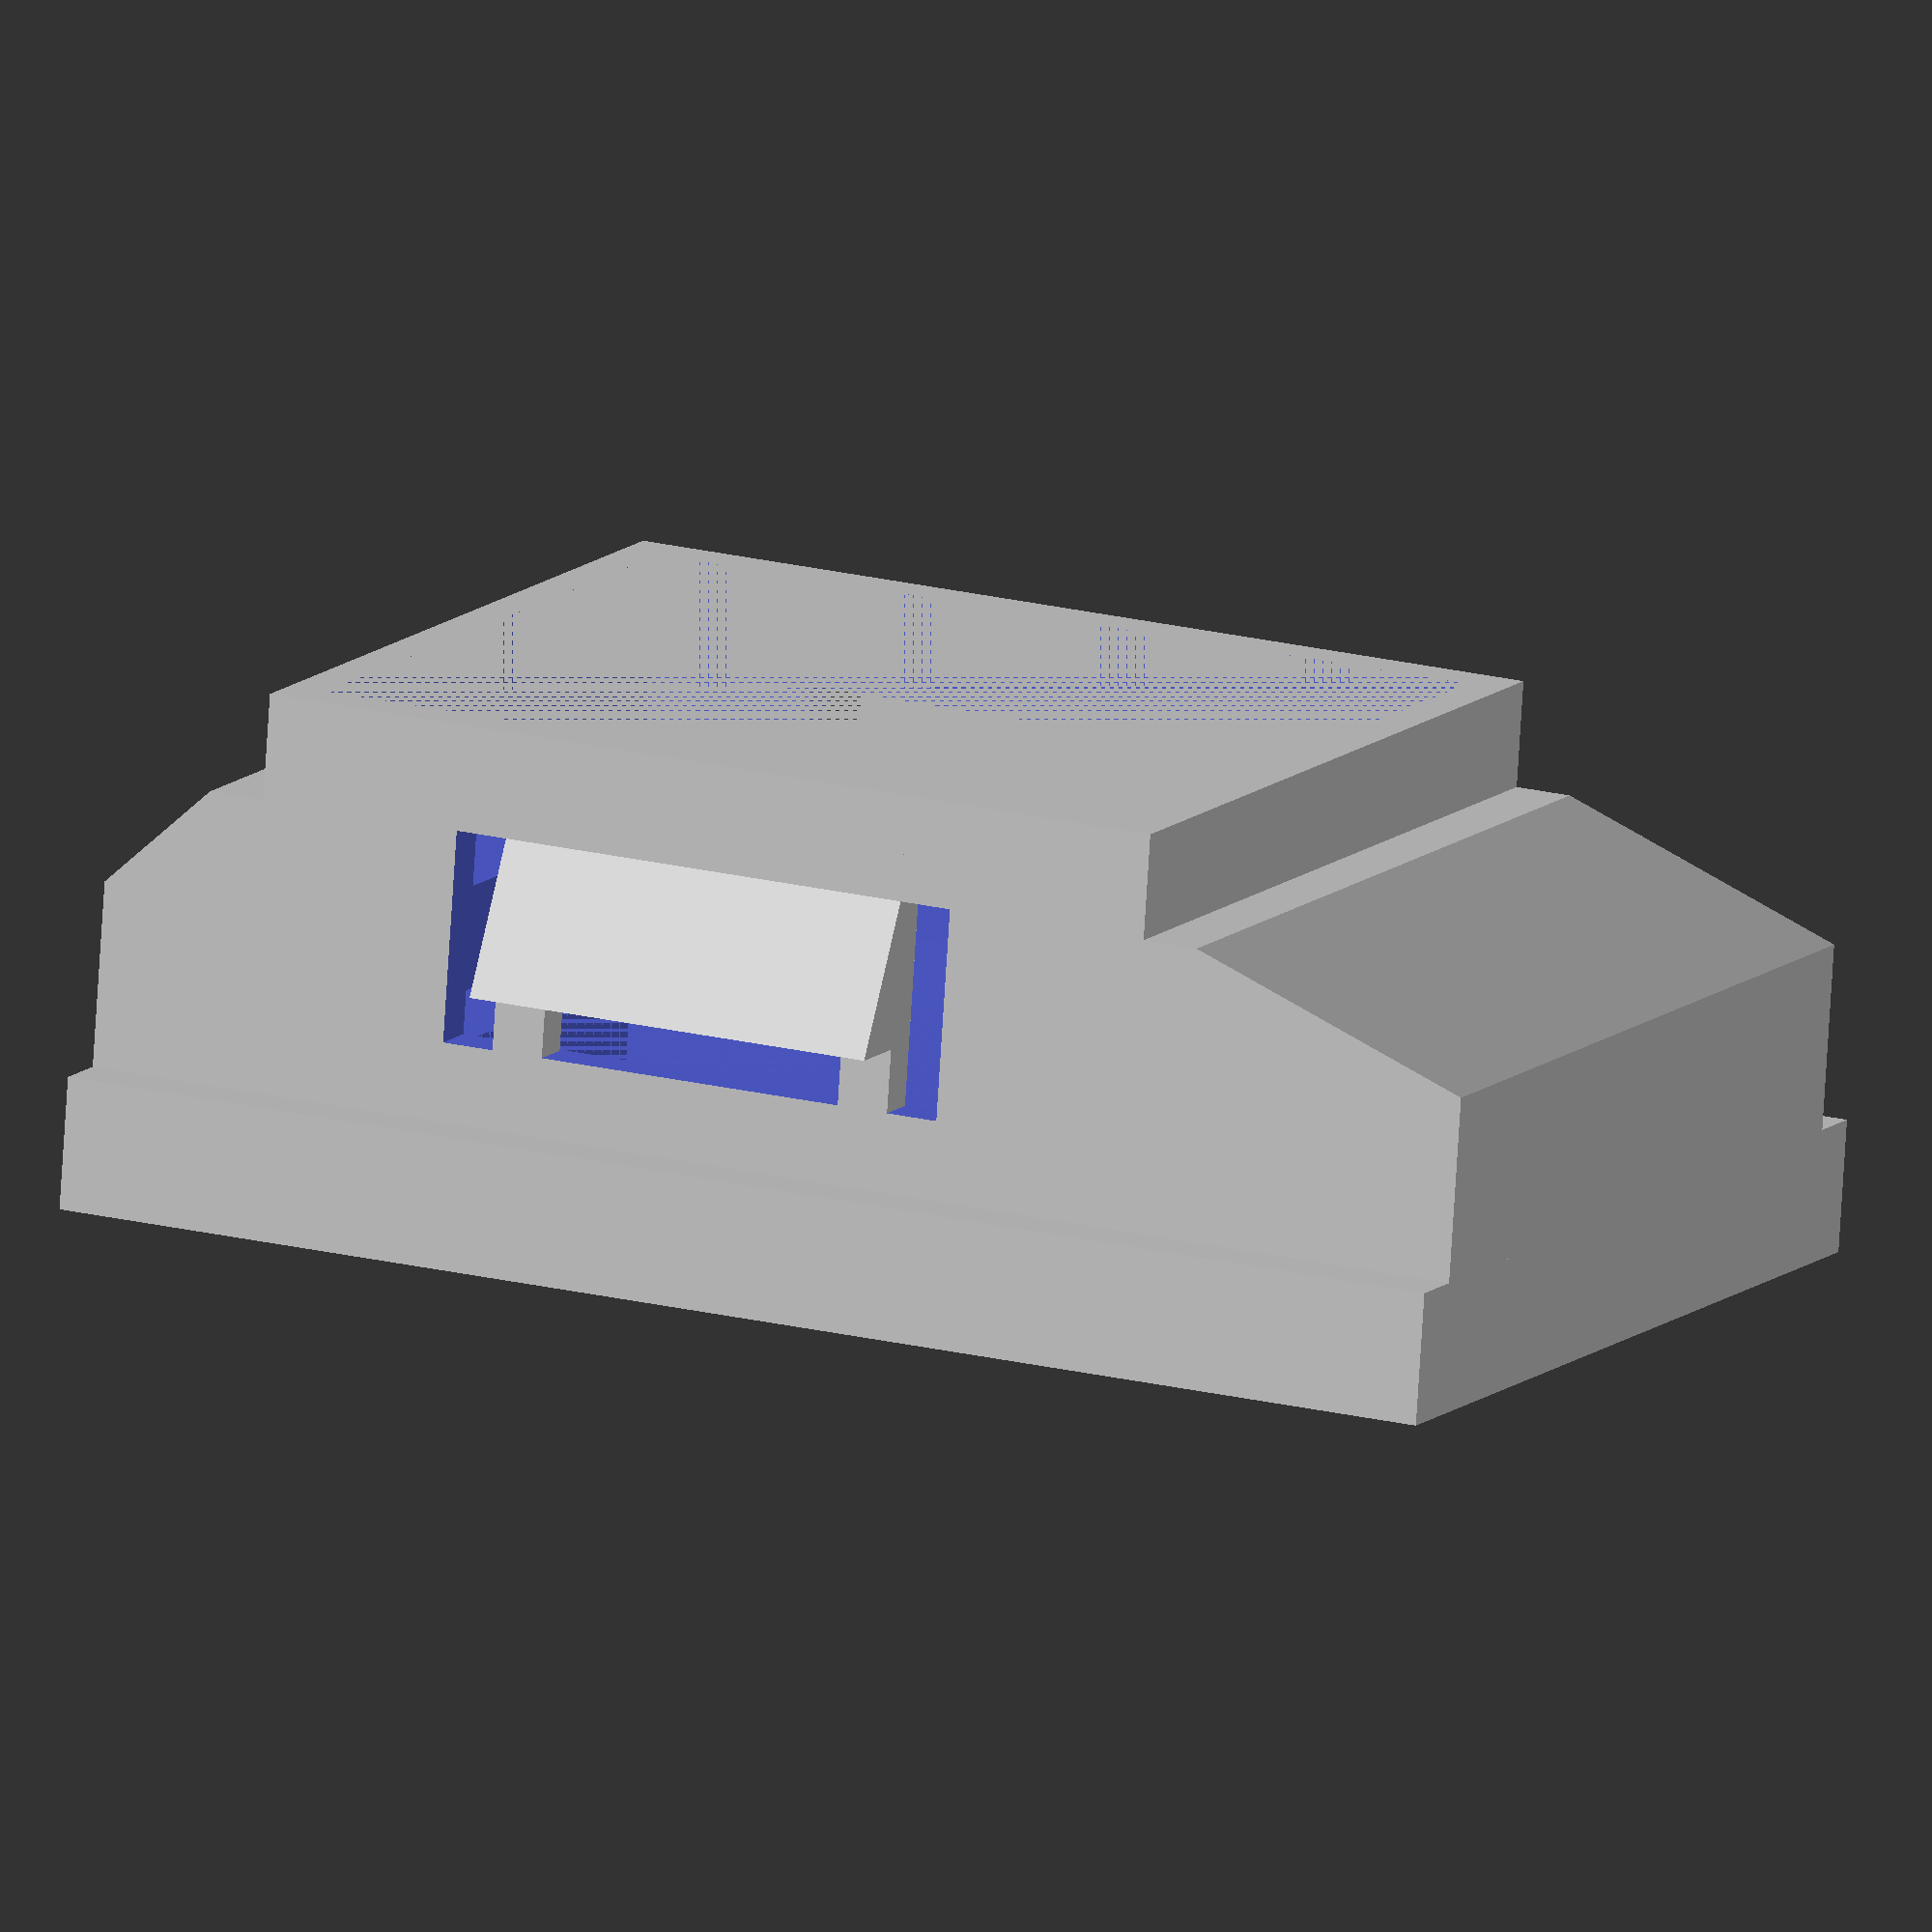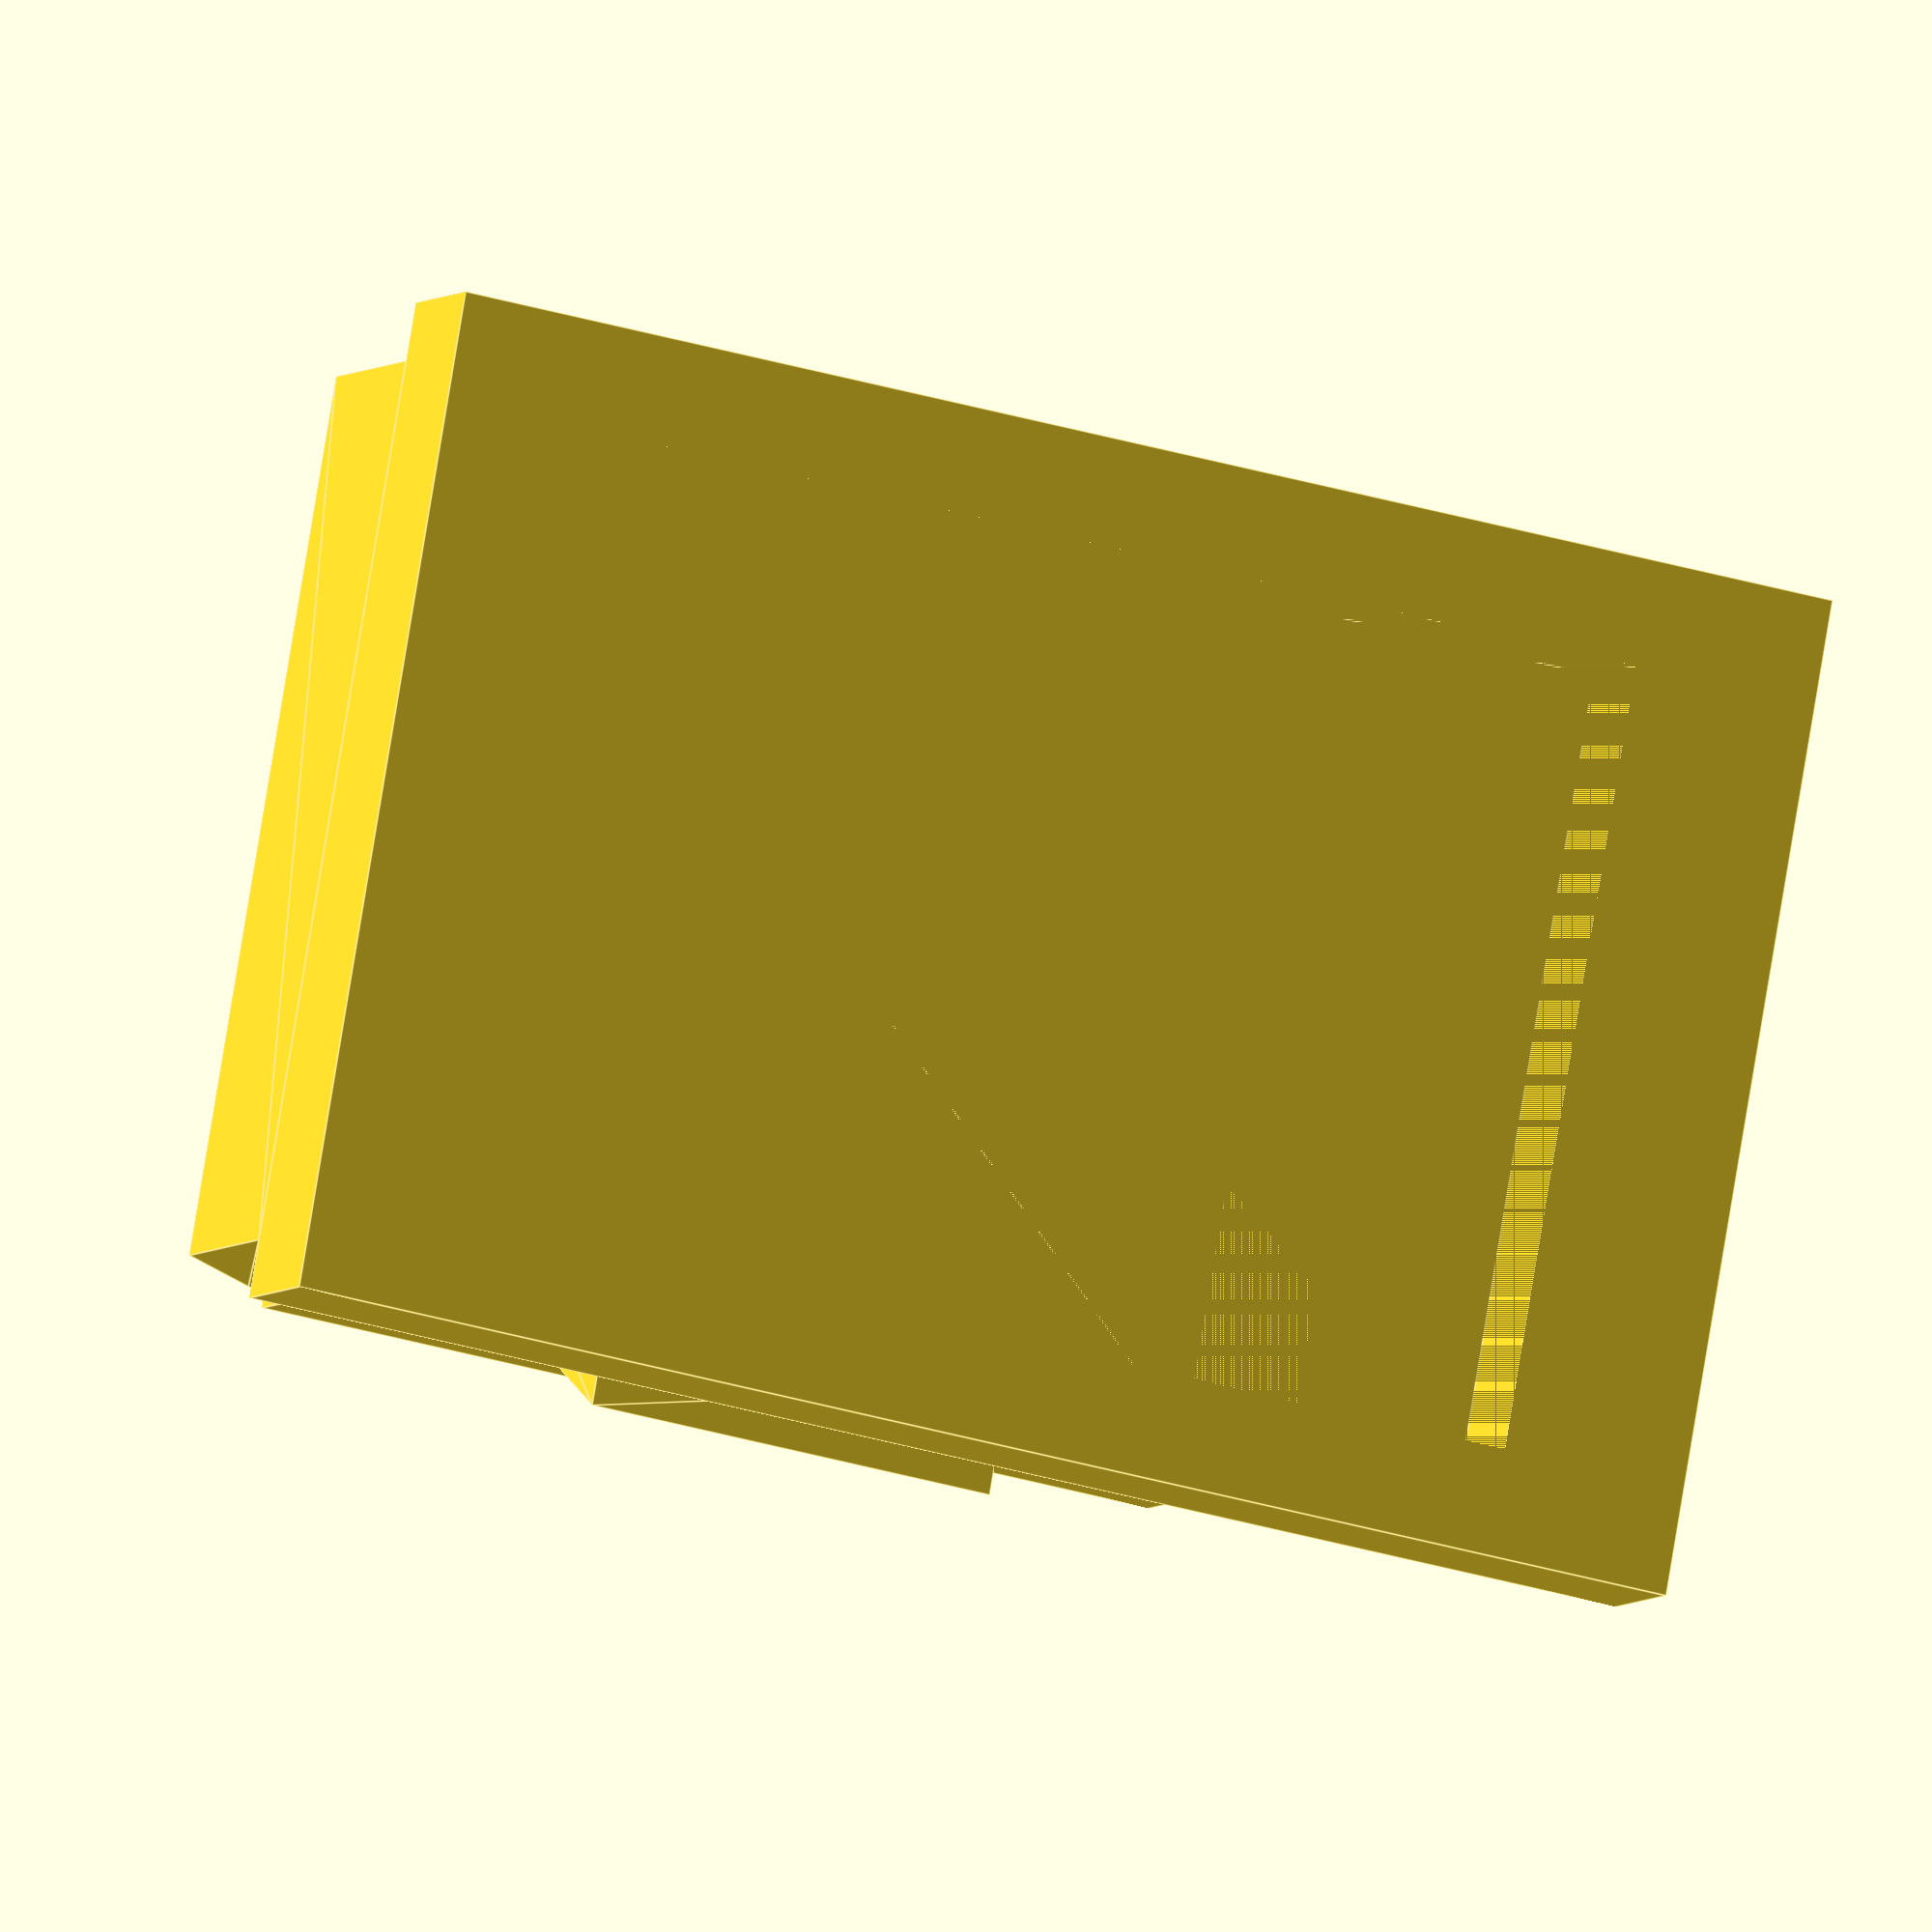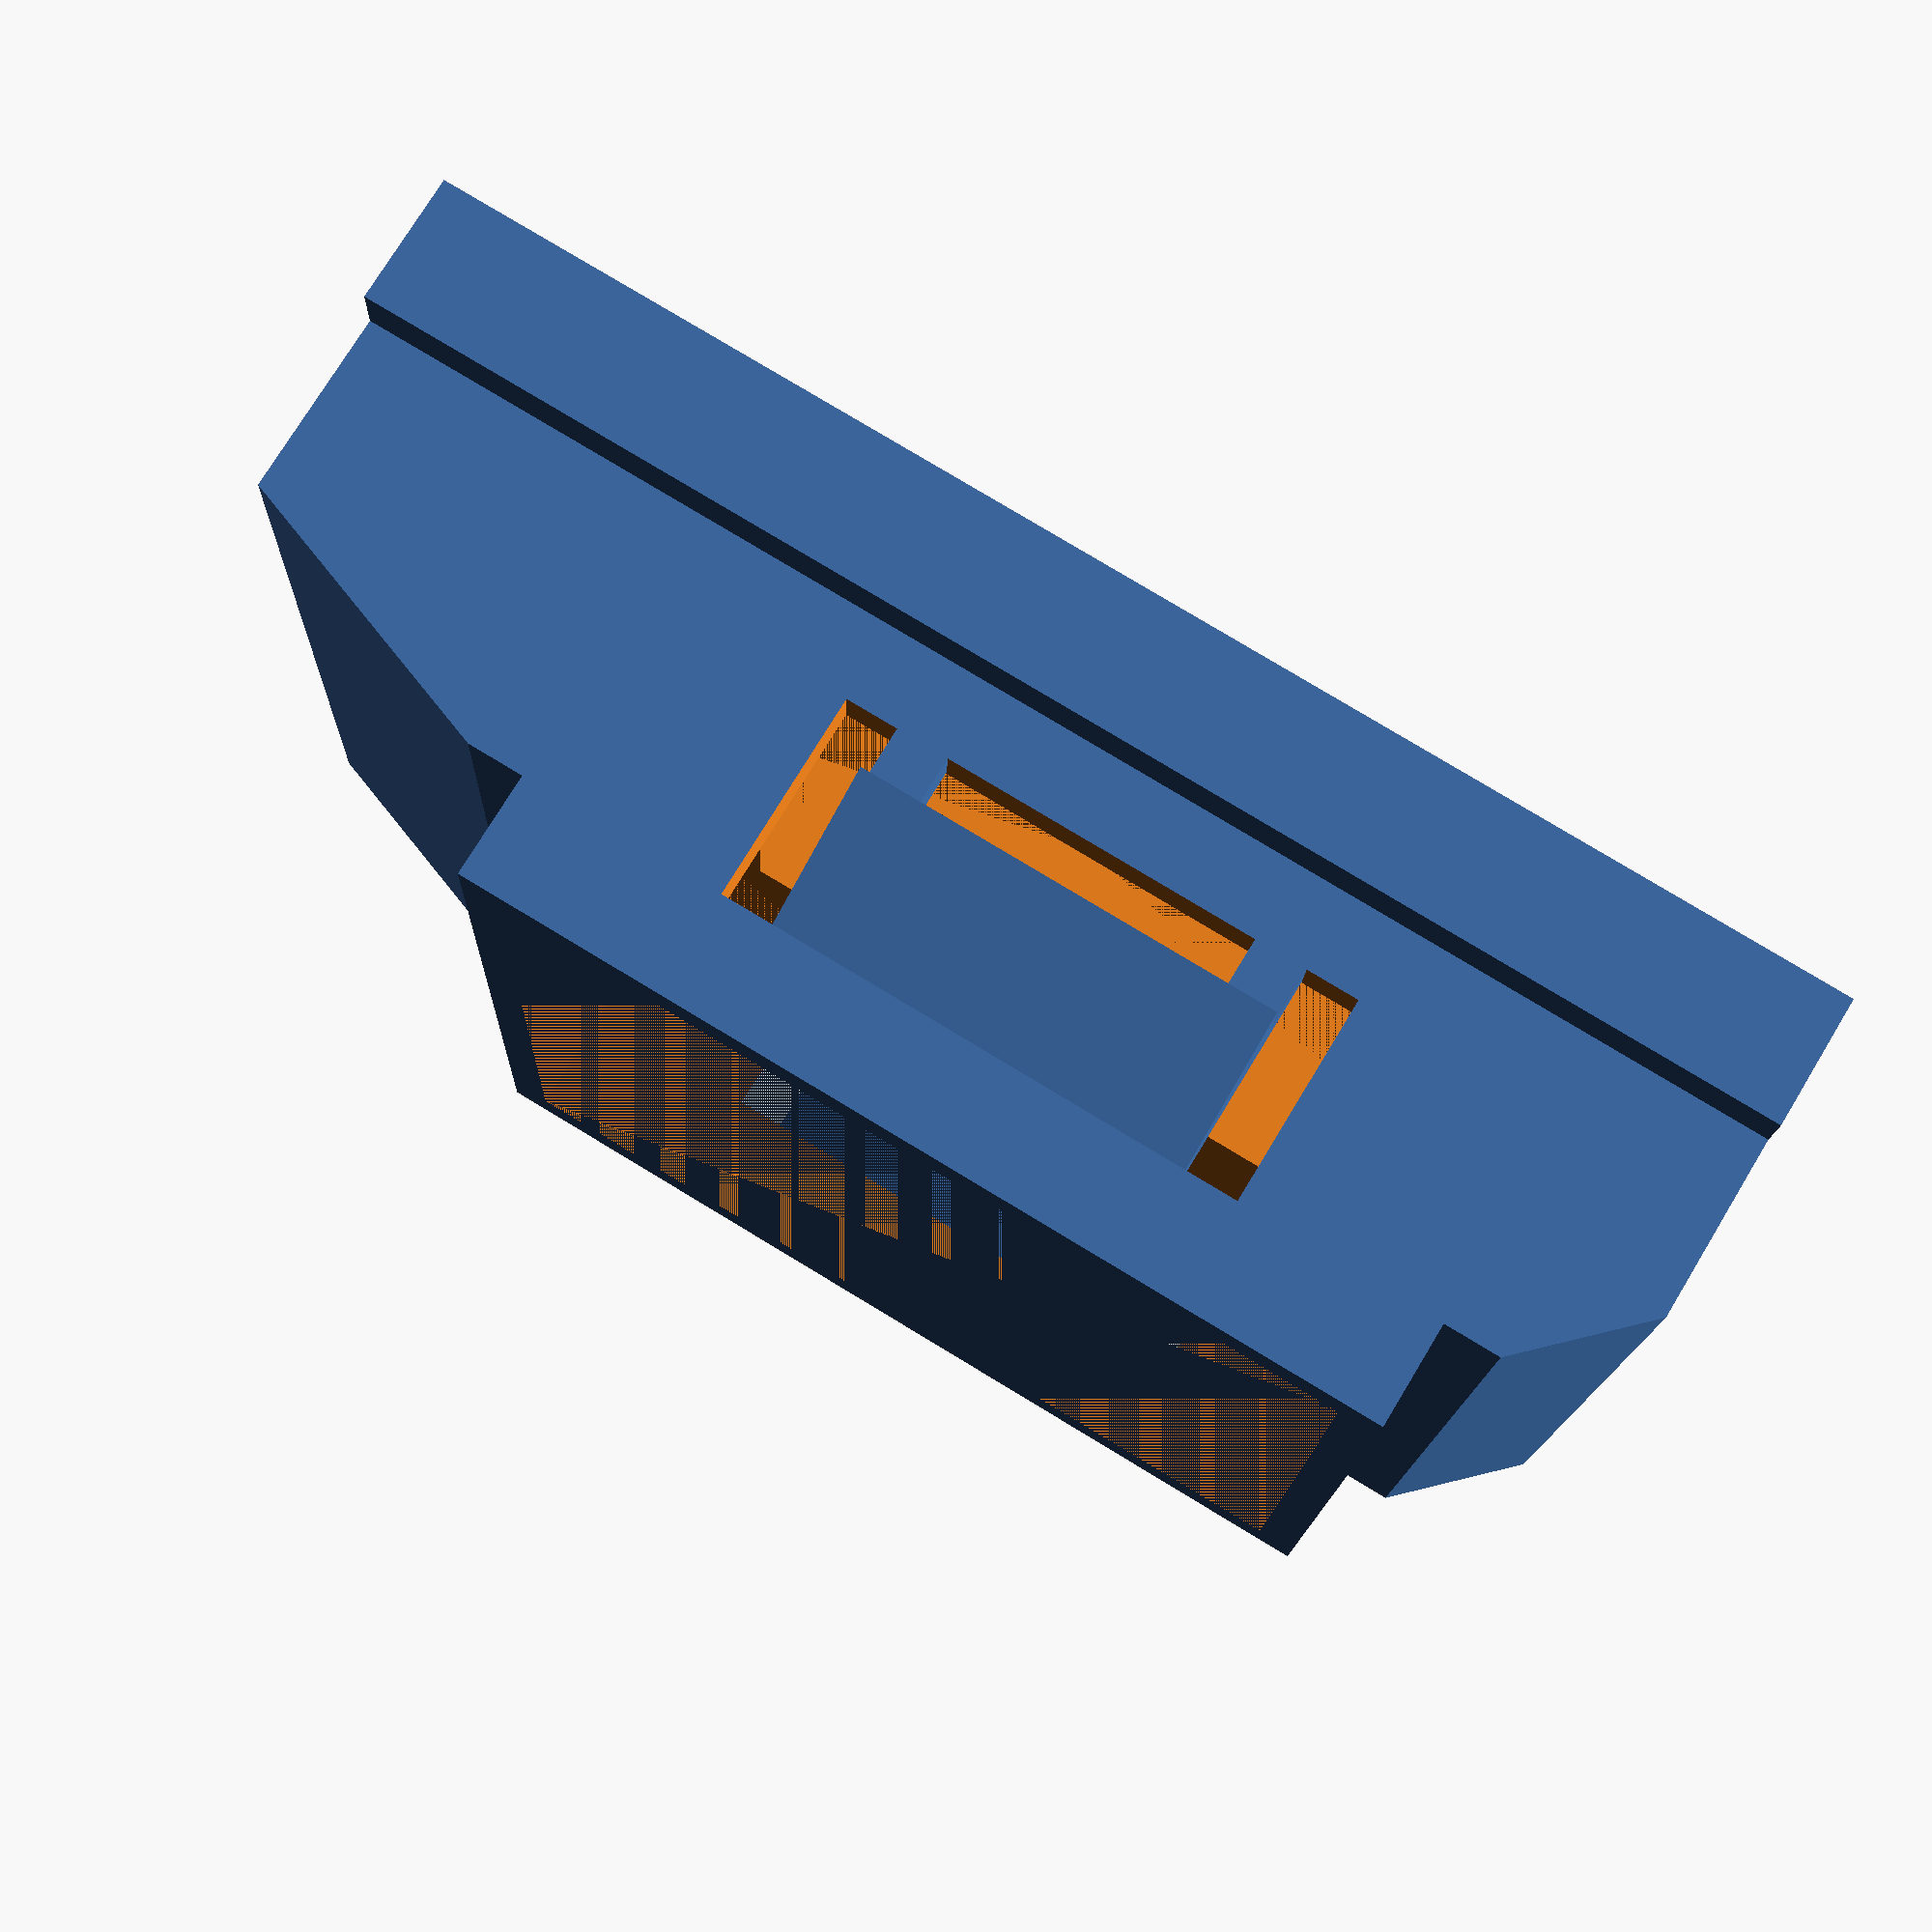
<openscad>
module mybox(width=0, height=0, depth=0, x=0, x1=undef, x2=undef, y=0, y1=undef, y2=undef, z=0, z1=undef, z2=undef) {
    center = [
        x1 == undef || x2 == undef ? x : (x1+x2)/2,
        y1 == undef || y2 == undef ? y : (y1+y2)/2,
        z1 == undef || z2 == undef ? z : (z1+z2)/2,
    ];
    size = [
        x1 == undef || x2 == undef ? width : abs(x2-x1),
        y1 == undef || y2 == undef ? height : abs(y2-y1),
        z1 == undef || z2 == undef ? depth : abs(z2-z1),
    ];
    translate(center) {
        cube(size=size, center=true);
    }
};

module keystone_adapter() {
    intersection() {
        //mybox(x1=-50, x2=0, height=100, depth=50);

        difference() {
            union() {
                difference() {
                    union() {
                        mybox(width=16.6, height=17.85, z1=0.00, z2= 2);
                        hull() {
                            mybox(width=16.6, height=20, z1=2, z2= 7.50);
                            mybox(width=16.6, y1=-12, y2=15.5, z1=4.00, z2= 7.50);
                        }
                        mybox(width=18.8, y1=-12, y2=15.5, z1=7.50, z2=10.00);
                        //mybox(width=19.5, y1=-12, y2=15.5, z1=8.50, z2=10.00);
                    };
                    union() {
                        mybox(x1= 6, x2= 10,   height=10,    z1=2.00, z2=6);
                        mybox(x1=-6, x2=-10,   height=10,    z1=2.00, z2=6);
                    }
                }

                mybox(x1= 7.5, x2= 8.3,   y = 3.5, height= 1, z1=1, z2=7);
                mybox(x1= 7.5, x2= 8.3,   y = -3.5, height= 1, z1=1, z2=7);
                mybox(x1=-7.5, x2=-8.3,   y = 3.5, height= 1, z1=1, z2=7);
                mybox(x1=-7.5, x2=-8.3,   y = -3.5, height= 1, z1=1, z2=7);
                hull() {
                    mybox(x1= 7.5, x2= 9.5,   height=8, z=4.8, depth=0.0001);
                    mybox(x1= 7.5, x2= 8.3,   height=8,  z=2, depth=0.0001);
                }
                hull() {
                    mybox(x1=-7.5, x2=-9.5,   height=8, z=4.8, depth=0.0001);
                    mybox(x1=-7.5, x2=-8.3,   height=8,  z=2, depth=0.0001);
                }
            }

            mybox(width=14.8, y1=-8.2, y2=8.2, z1=0, z2=3.2);
            hull() {
                mybox(width=14.8, y1=-8.2, y2=8.2, z1=3.2, z2=7.9);
                mybox(width=14.8, y1=-9.7, y2=9.7, z1=4.69, z2=4.7);
                //mybox(width=14.8, y1=-8.2, y2=8.2, z1=3.2, z2=1.7);
                //mybox(width=14.8, y1=-8.2, y2=11.7, z1=4.7, z2=6.5);
                //mybox(width=14.8, y1=-11.2, y2=14.9, z1=4.9, z2=7.9);
            }
            mybox(width=14.8, y1=-10, y2=13.5, z1=4.7, z2=7.9);
            mybox(width=14.8, y1=-8.2, y2=11.9, z1=7.9, z2=10);
        }
    };
}
rotate([0,0,90])
for(x = [0 : 0]) {
    for(y = [0 : 0]) {
        translate([20*x, 30*y,0]) {
            keystone_adapter();
        }
    }
}

</openscad>
<views>
elev=257.6 azim=155.5 roll=3.6 proj=o view=solid
elev=185.1 azim=10.1 roll=201.6 proj=o view=edges
elev=105.2 azim=358.0 roll=328.9 proj=p view=wireframe
</views>
